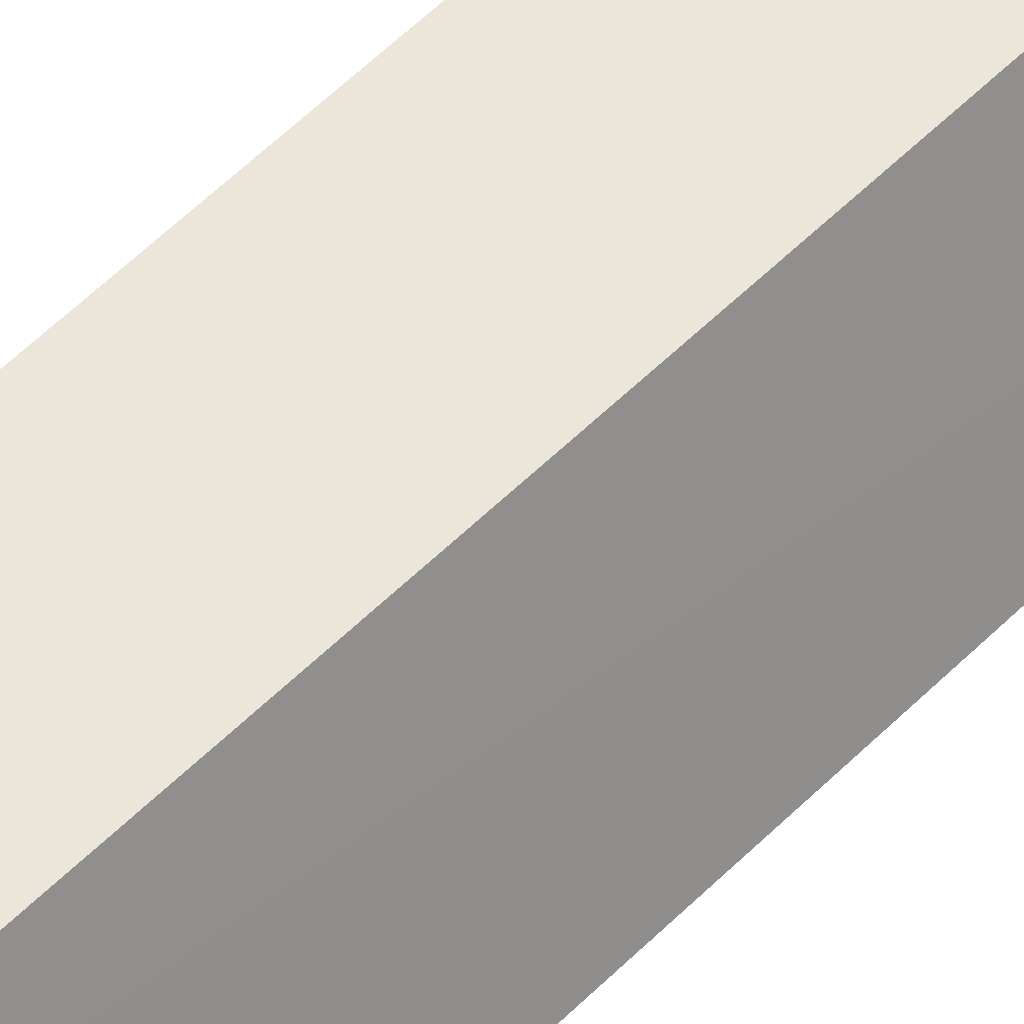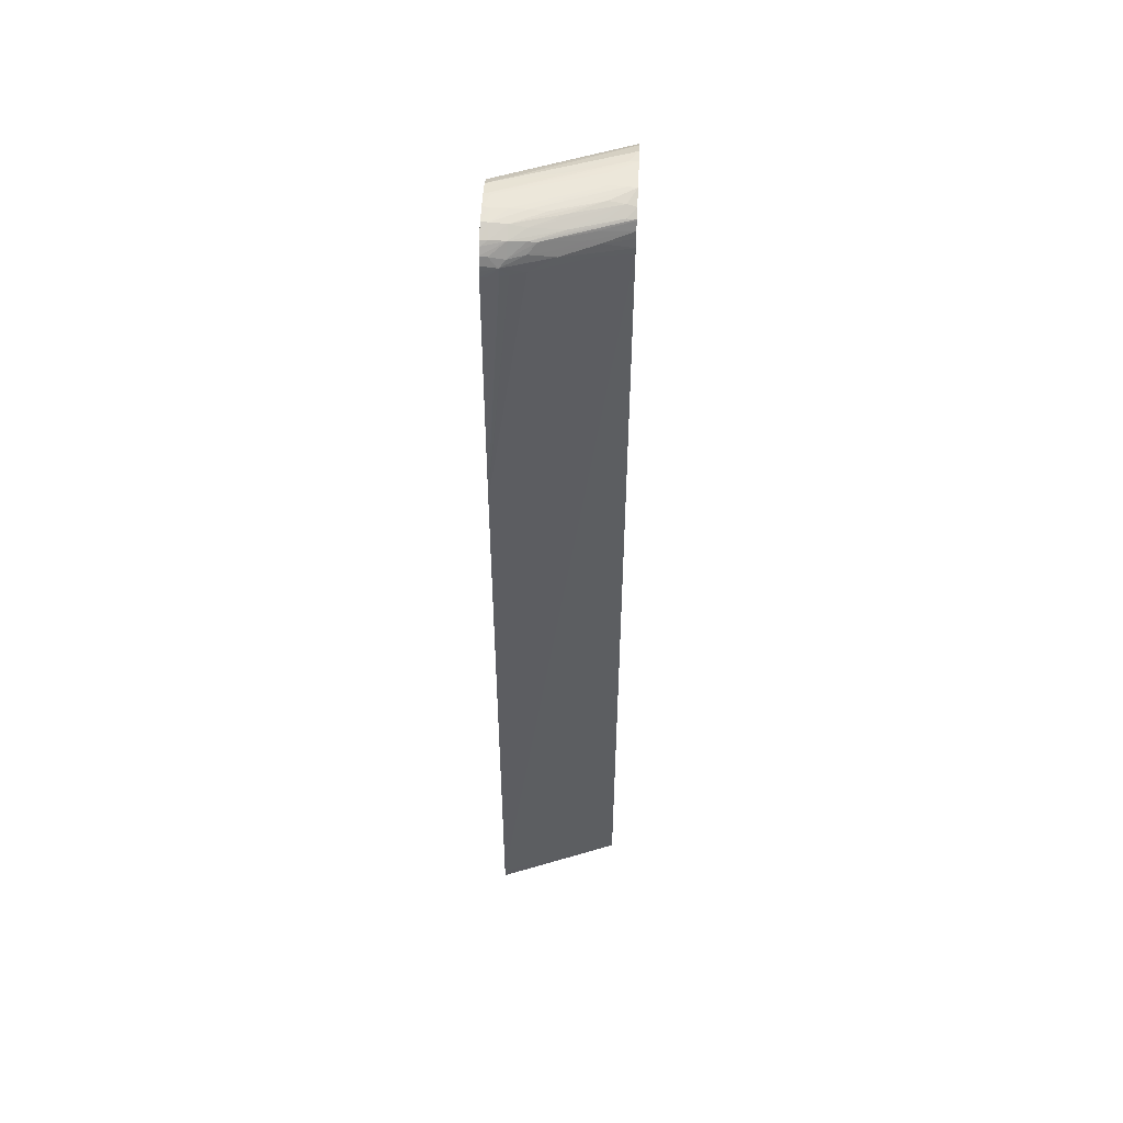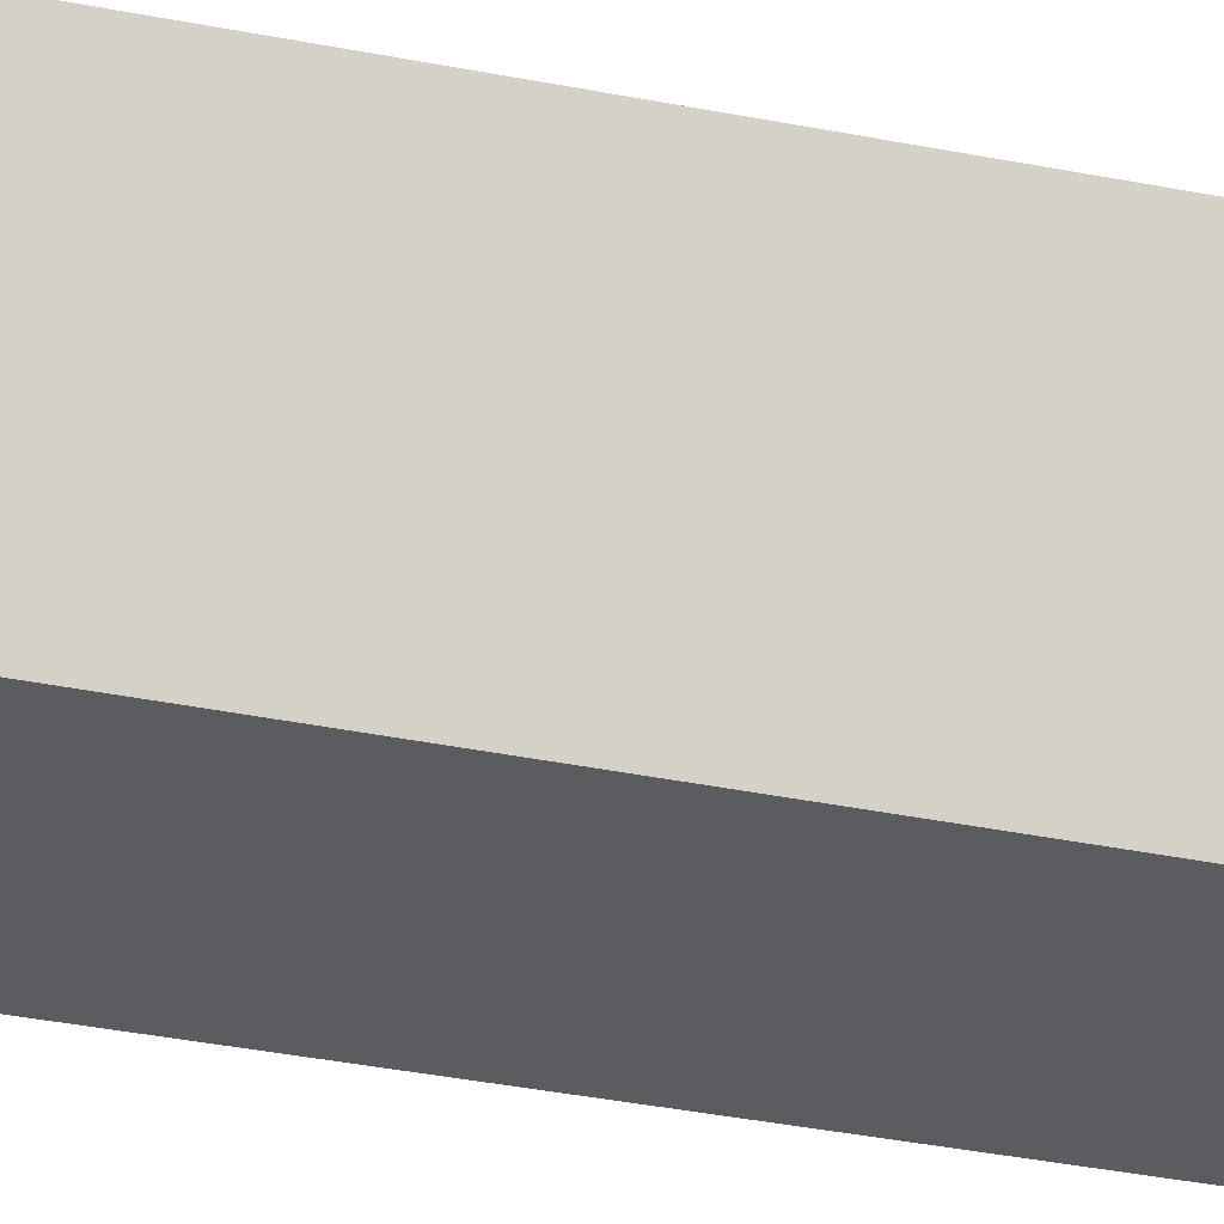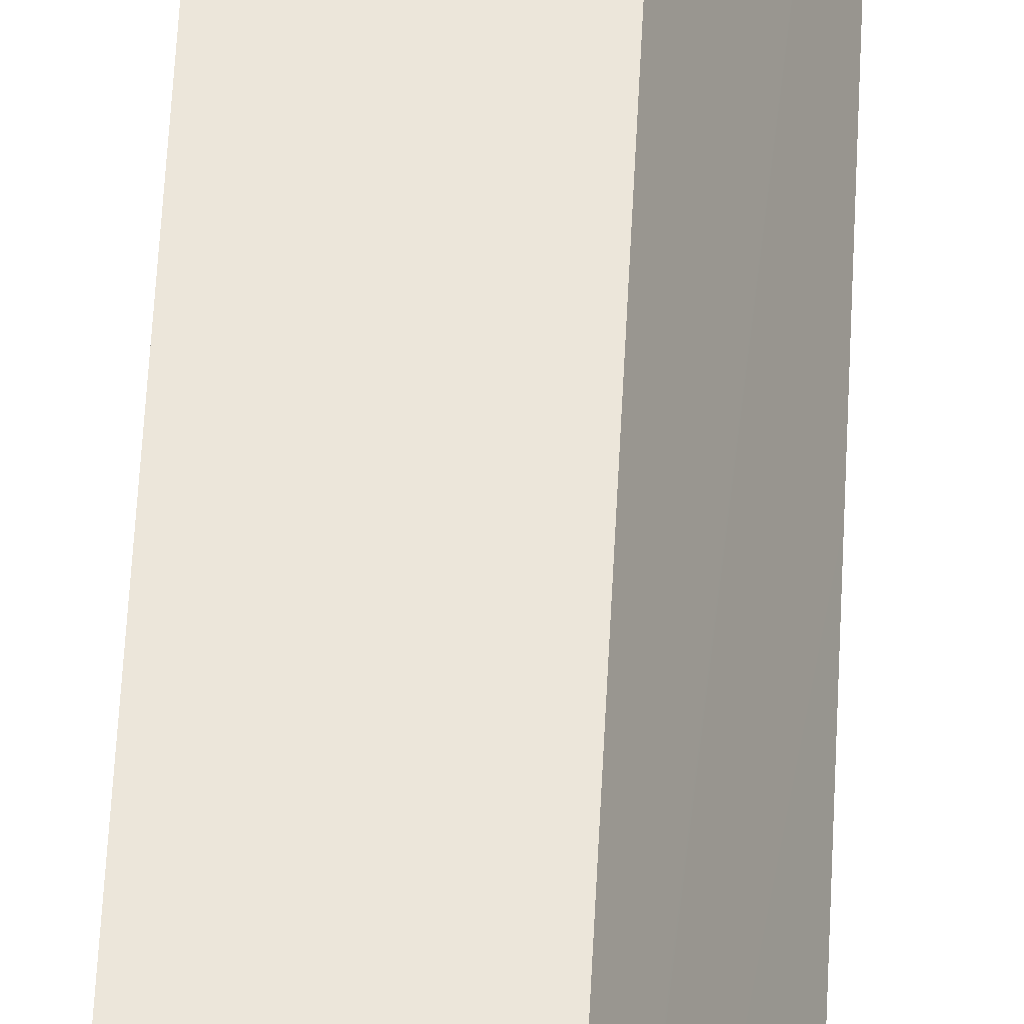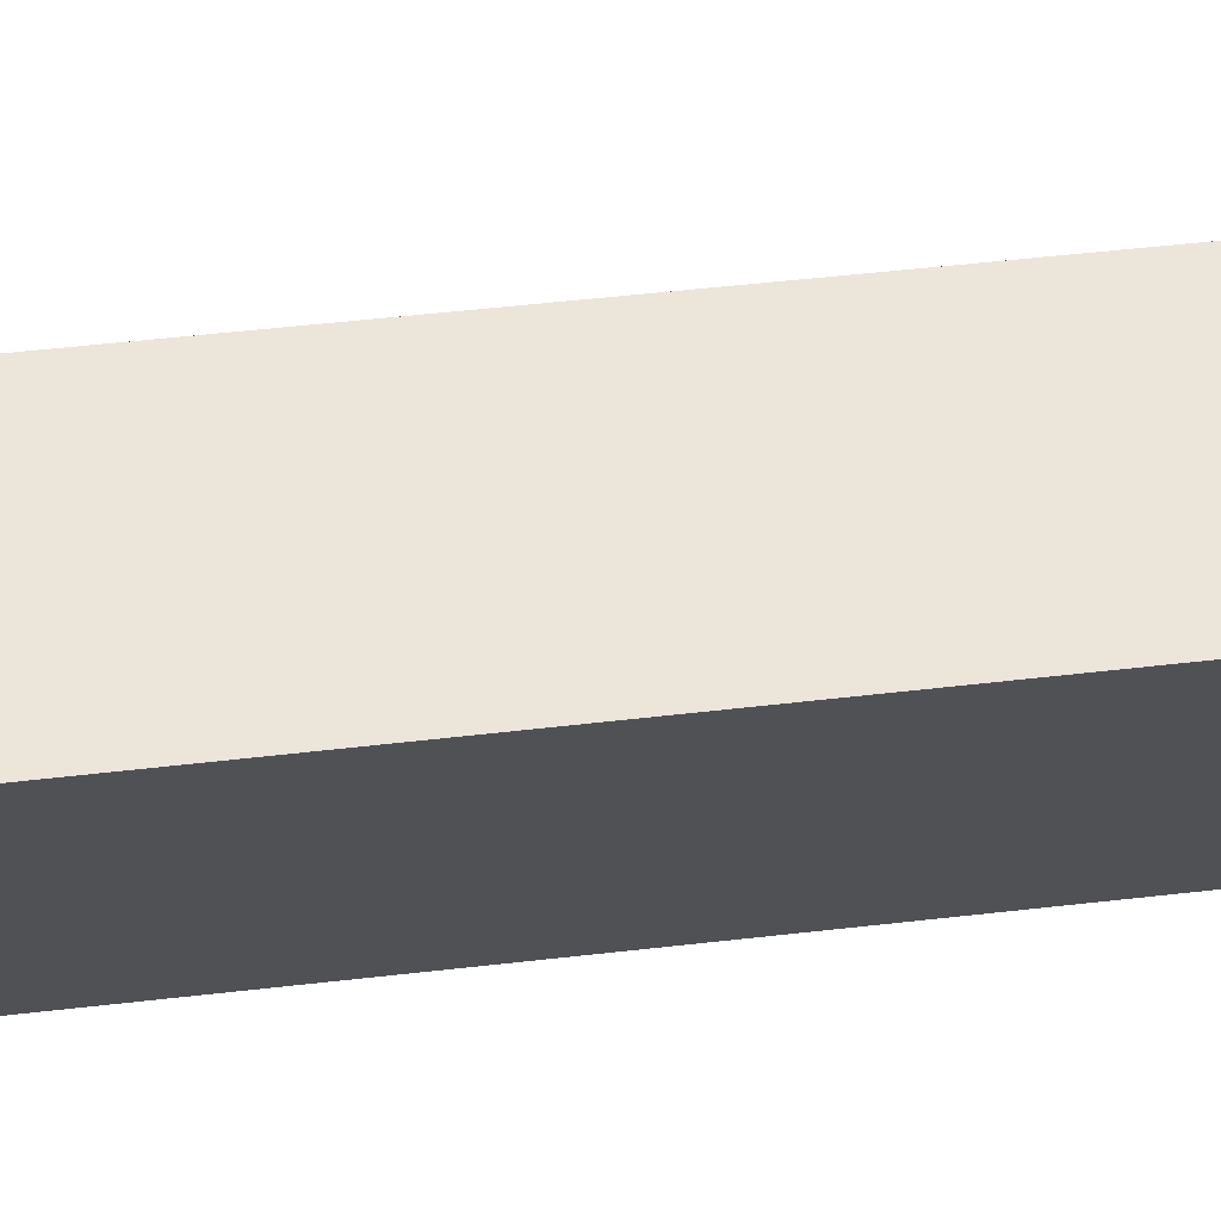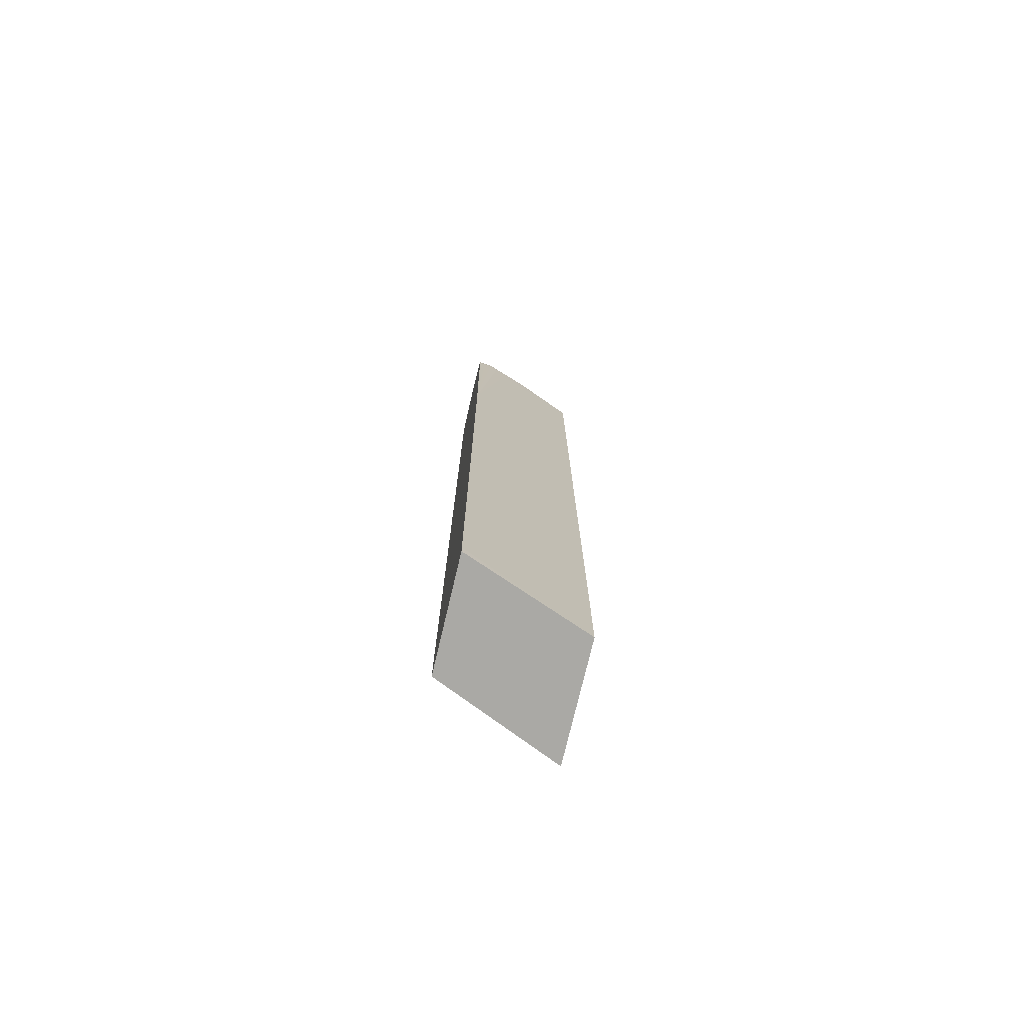
<metadata>
{"format":"obj","ext":"obj","renderer":"f3d","projection":"perspective","resolution":1024,"background":"white","views":[{"elev":55.3,"azim":-136.7,"up":"+Z"},{"elev":51.1,"azim":92.9,"up":"+Y"},{"elev":-34.7,"azim":74.6,"up":"+Z"},{"elev":54.5,"azim":-177.5,"up":"+Z"},{"elev":48.1,"azim":82.3,"up":"+Z"},{"elev":-75.4,"azim":76.7,"up":"+Y"}]}
</metadata>
<code>
o mug_collision.013
v 0.03196 0.0236 -0.01949
v 0.04181 0.0236 -0.01949
v 0.03642 0.0236 -0.009143
v 0.03643 0.02449 -0.009143
v 0.03643 0.02506 -0.009143
v 0.03653 0.03802 -0.009143
v 0.03658 0.04579 -0.009143
v 0.03671 0.06392 -0.009143
v 0.03679 0.07557 -0.009143
v 0.0369 0.09054 -0.009143
v 0.03692 0.0924 -0.009143
v 0.03694 0.09629 -0.009143
v 0.03697 0.1002 -0.009143
v 0.03698 0.1009 -0.009143
v 0.03227 0.06076 -0.01949
v 0.04575 0.02449 -0.009143
v 0.04229 0.0236 -0.01823
v 0.04181 0.1016 -0.01949
v 0.04574 0.0236 -0.009143
v 0.03698 0.1015 -0.009143
v 0.03261 0.1009 -0.01949
v 0.03251 0.08924 -0.01949
v 0.03246 0.0828 -0.01949
v 0.03228 0.06206 -0.01949
v 0.04405 0.0236 -0.0136
v 0.04575 0.08018 -0.009143
v 0.04181 0.1022 -0.01949
v 0.04263 0.1022 -0.01733
v 0.04405 0.1009 -0.0136
v 0.03699 0.1022 -0.009143
v 0.03262 0.1022 -0.01949
v 0.04454 0.1009 -0.0123
v 0.04454 0.1022 -0.0123
v 0.04491 0.1022 -0.01113
v 0.04574 0.08069 -0.009143
v 0.04167 0.1029 -0.01949
v 0.04257 0.1032 -0.01717
v 0.04376 0.1029 -0.0143
v 0.04377 0.1022 -0.01433
v 0.04405 0.1022 -0.0136
v 0.03701 0.1025 -0.009143
v 0.03715 0.1032 -0.009143
v 0.03293 0.1035 -0.01949
v 0.04505 0.1029 -0.01044
v 0.04506 0.1022 -0.01048
v 0.04573 0.08147 -0.009143
v 0.04156 0.1035 -0.01949
v 0.04387 0.1034 -0.01349
v 0.04276 0.1036 -0.01624
v 0.04428 0.1035 -0.0123
v 0.03741 0.1038 -0.009143
v 0.03321 0.1041 -0.01949
v 0.0452 0.1027 -0.009143
v 0.04524 0.1022 -0.009143
v 0.04517 0.1022 -0.009715
v 0.04474 0.1034 -0.01093
v 0.04484 0.1037 -0.009715
v 0.0451 0.103 -0.009715
v 0.04127 0.1041 -0.01949
v 0.04238 0.104 -0.01671
v 0.04375 0.1042 -0.01298
v 0.03758 0.104 -0.009143
v 0.03331 0.1042 -0.01949
v 0.04514 0.1031 -0.009143
v 0.04388 0.1043 -0.0123
v 0.04408 0.1045 -0.01101
v 0.04502 0.1034 -0.009143
v 0.04487 0.1038 -0.009143
v 0.04122 0.1042 -0.01949
v 0.04256 0.1043 -0.01584
v 0.03799 0.1045 -0.009143
v 0.03404 0.1047 -0.01949
v 0.04135 0.1044 -0.01878
v 0.04274 0.1044 -0.01489
v 0.04451 0.1043 -0.009143
v 0.04309 0.1048 -0.0123
v 0.04309 0.1051 -0.01101
v 0.04419 0.1045 -0.009715
v 0.04053 0.1047 -0.01949
v 0.03921 0.1052 -0.009143
v 0.03532 0.1052 -0.01949
v 0.0405 0.1049 -0.01878
v 0.04159 0.1045 -0.01749
v 0.04423 0.1046 -0.009143
v 0.0418 0.105 -0.01489
v 0.0405 0.1051 -0.01749
v 0.0418 0.1052 -0.0136
v 0.04309 0.1052 -0.009715
v 0.03921 0.1053 -0.01949
v 0.0405 0.1054 -0.009143
v 0.03921 0.1053 -0.01101
v 0.03791 0.1053 -0.01489
v 0.03662 0.1053 -0.01878
v 0.03662 0.1054 -0.01949
v 0.04309 0.1052 -0.009143
v 0.0418 0.1053 -0.0123
v 0.0418 0.1053 -0.01101
v 0.0418 0.1054 -0.009715
v 0.03791 0.1054 -0.01949
v 0.03921 0.1053 -0.01878
v 0.0418 0.1054 -0.009143
v 0.0405 0.1054 -0.009715
v 0.03791 0.1054 -0.01619
v 0.03791 0.1054 -0.01749
v 0.03791 0.1054 -0.01878
v 0.0405 0.1053 -0.01489
v 0.03921 0.1054 -0.01749
v 0.0405 0.1054 -0.0136
v 0.03921 0.1054 -0.01619
v 0.0405 0.1054 -0.0123
f 1 2 17
f 1 17 25
f 1 25 19
f 1 19 3
f 1 3 4
f 1 4 5
f 1 5 6
f 1 6 7
f 1 7 8
f 1 8 9
f 1 9 10
f 1 10 11
f 1 11 12
f 1 12 13
f 1 13 14
f 1 14 15
f 1 15 24
f 1 24 23
f 1 23 22
f 1 22 21
f 1 21 31
f 1 31 43
f 1 43 52
f 1 52 63
f 1 63 72
f 1 72 81
f 1 81 94
f 1 94 99
f 1 99 89
f 1 89 79
f 1 79 69
f 1 69 59
f 1 59 47
f 1 47 36
f 1 36 27
f 1 27 18
f 1 18 2
f 2 16 17
f 2 18 16
f 3 19 16
f 3 16 26
f 3 26 35
f 3 35 46
f 3 46 54
f 3 54 53
f 3 53 64
f 3 64 67
f 3 67 68
f 3 68 75
f 3 75 84
f 3 84 95
f 3 95 101
f 3 101 90
f 3 90 80
f 3 80 71
f 3 71 62
f 3 62 51
f 3 51 42
f 3 42 41
f 3 41 30
f 3 30 20
f 3 20 14
f 3 14 13
f 3 13 12
f 3 12 11
f 3 11 10
f 3 10 9
f 3 9 8
f 3 8 7
f 3 7 6
f 3 6 5
f 3 5 4
f 14 20 21
f 14 21 22
f 14 22 23
f 14 23 24
f 14 24 15
f 16 19 25
f 16 25 17
f 16 18 26
f 18 27 28
f 18 28 29
f 18 29 26
f 20 30 31
f 20 31 21
f 26 29 32
f 26 32 33
f 26 33 34
f 26 34 35
f 27 36 37
f 27 37 38
f 27 38 28
f 28 39 29
f 28 38 39
f 29 39 40
f 29 40 33
f 29 33 32
f 30 41 31
f 31 41 42
f 31 42 43
f 33 40 38
f 33 38 44
f 33 44 34
f 34 44 45
f 34 45 35
f 35 45 46
f 36 47 37
f 37 48 38
f 37 47 49
f 37 49 48
f 38 48 50
f 38 50 44
f 38 40 39
f 42 51 43
f 43 51 52
f 44 53 54
f 44 54 55
f 44 55 46
f 44 46 45
f 44 50 56
f 44 56 57
f 44 57 58
f 44 58 53
f 46 55 54
f 47 59 60
f 47 60 61
f 47 61 49
f 48 49 61
f 48 61 50
f 50 61 56
f 51 62 63
f 51 63 52
f 53 58 64
f 56 61 65
f 56 65 66
f 56 66 57
f 57 67 64
f 57 64 58
f 57 66 68
f 57 68 67
f 59 69 61
f 59 61 60
f 61 69 70
f 61 70 65
f 62 71 63
f 63 71 72
f 65 70 73
f 65 73 74
f 65 74 66
f 66 75 68
f 66 74 76
f 66 76 77
f 66 77 78
f 66 78 75
f 69 73 70
f 69 79 73
f 71 80 72
f 72 80 81
f 73 79 82
f 73 82 83
f 73 83 74
f 74 83 82
f 74 82 76
f 75 78 84
f 76 82 85
f 76 85 77
f 77 85 86
f 77 86 87
f 77 87 88
f 77 88 78
f 78 88 84
f 79 89 82
f 80 90 91
f 80 91 92
f 80 92 81
f 81 92 93
f 81 93 94
f 82 86 85
f 82 89 86
f 84 88 95
f 86 89 87
f 87 89 96
f 87 96 88
f 88 96 97
f 88 97 98
f 88 98 95
f 89 99 100
f 89 100 96
f 90 101 102
f 90 102 103
f 90 103 93
f 90 93 92
f 90 92 91
f 93 103 94
f 94 103 104
f 94 104 105
f 94 105 99
f 95 98 101
f 96 100 106
f 96 106 97
f 97 106 107
f 97 107 108
f 97 108 98
f 98 108 109
f 98 109 110
f 98 110 102
f 98 102 101
f 99 105 109
f 99 109 107
f 99 107 100
f 100 107 106
f 102 110 109
f 102 109 105
f 102 105 104
f 102 104 103
f 107 109 108

</code>
